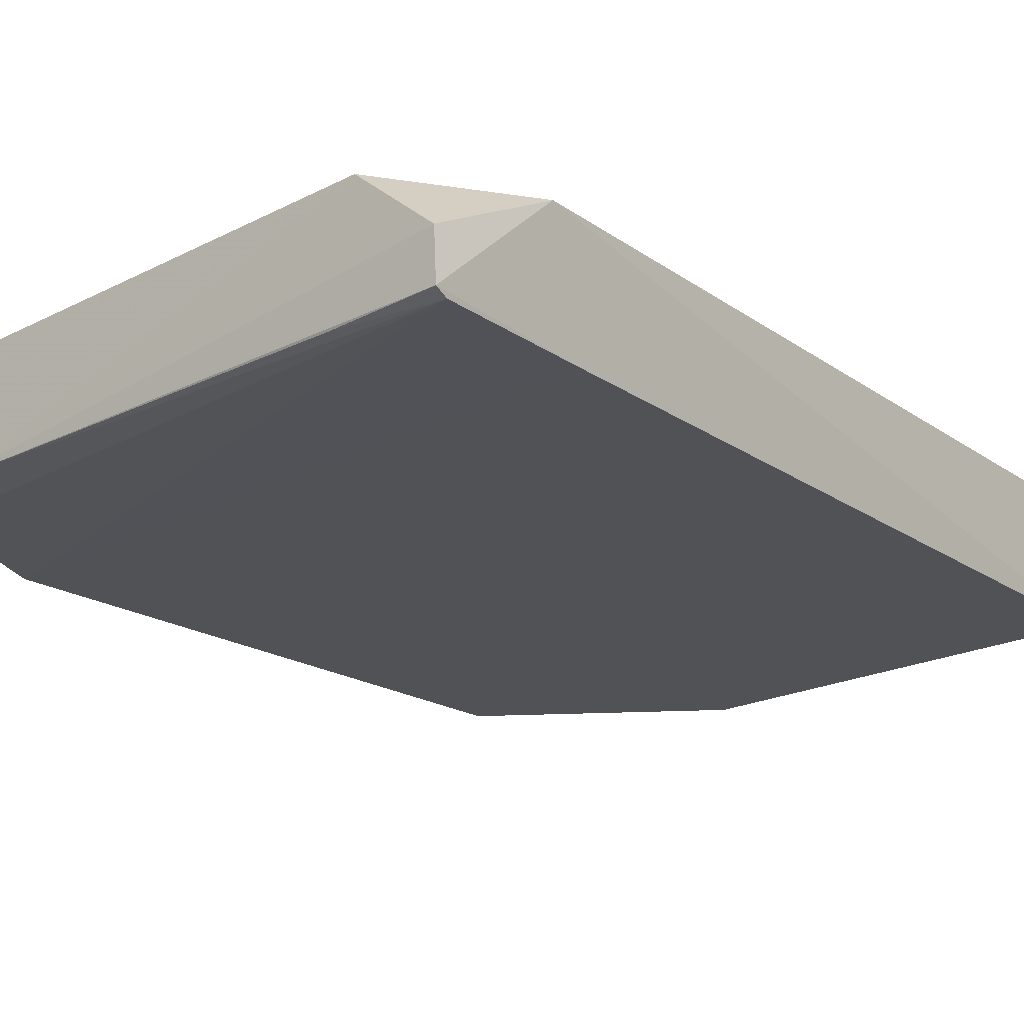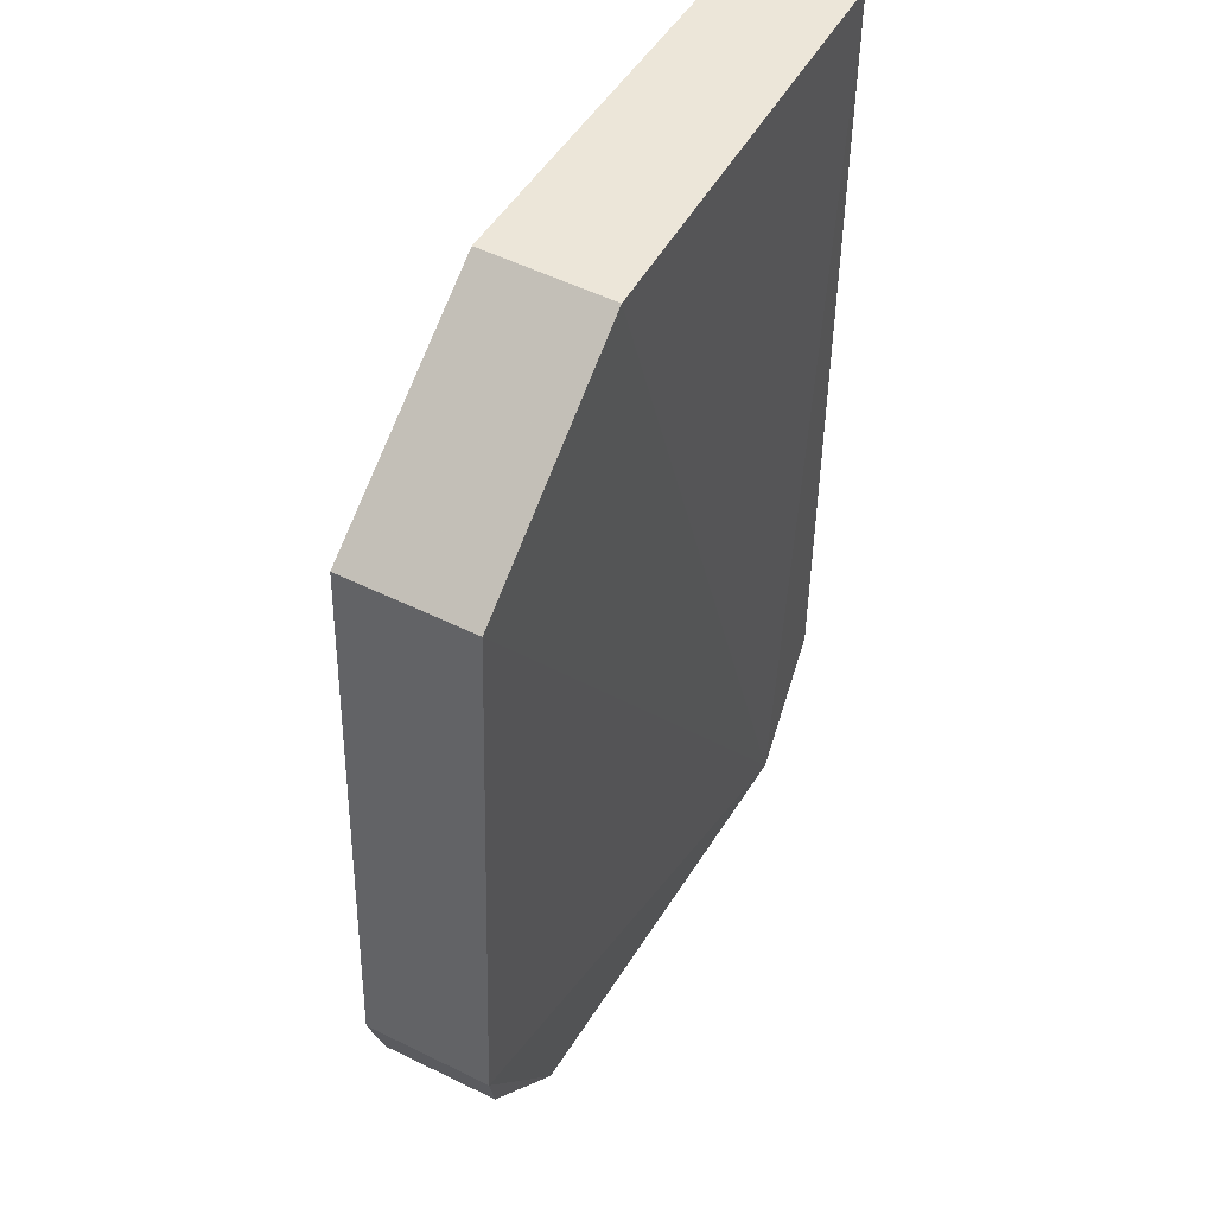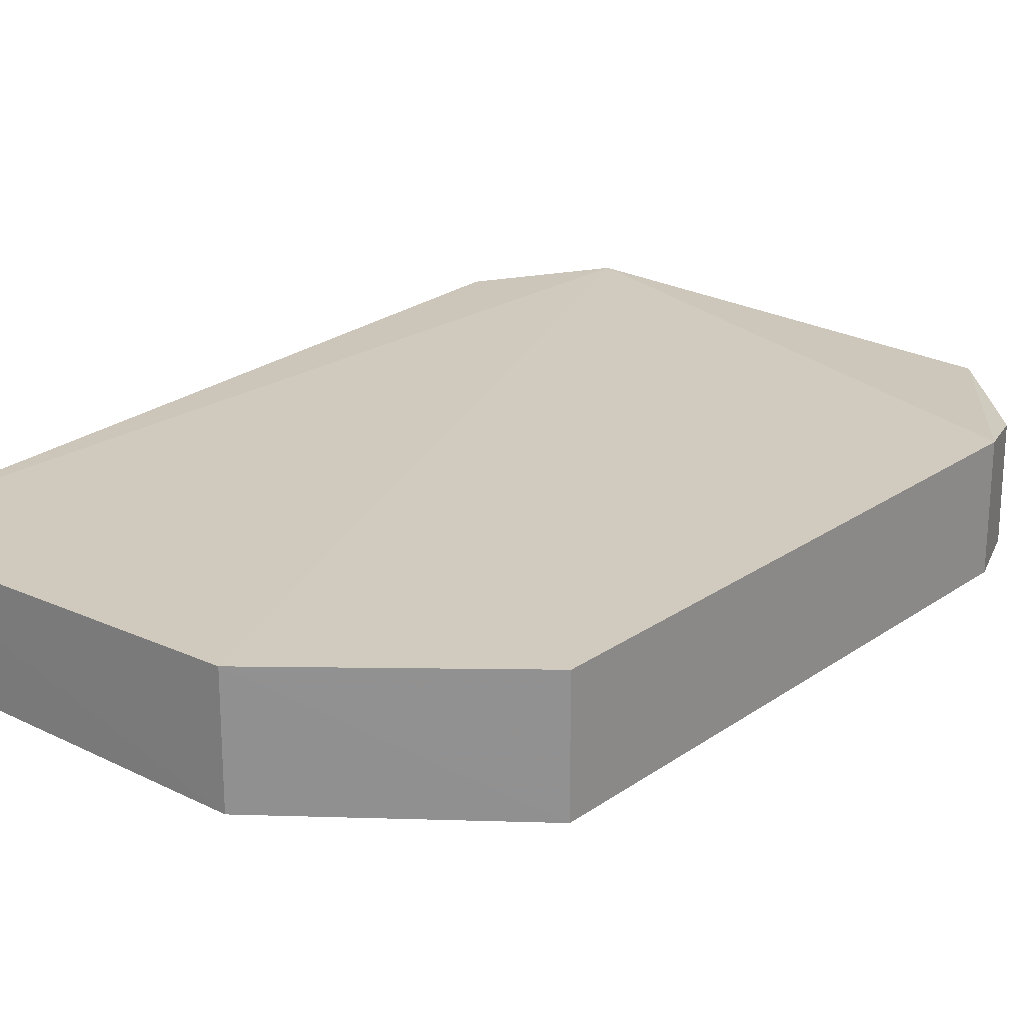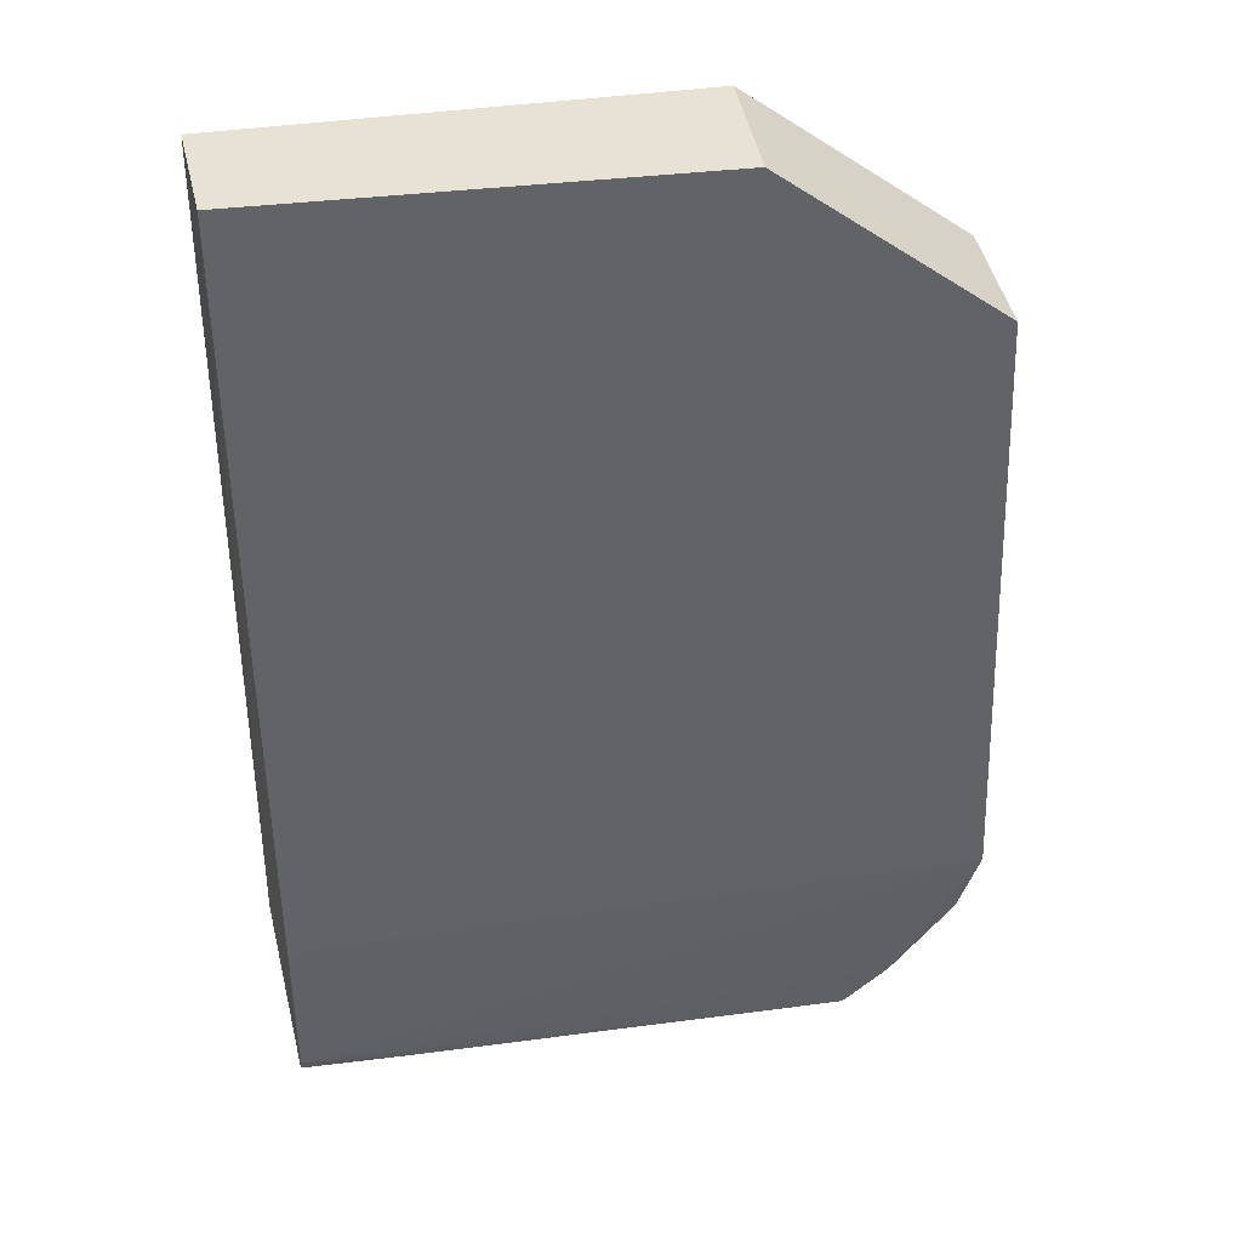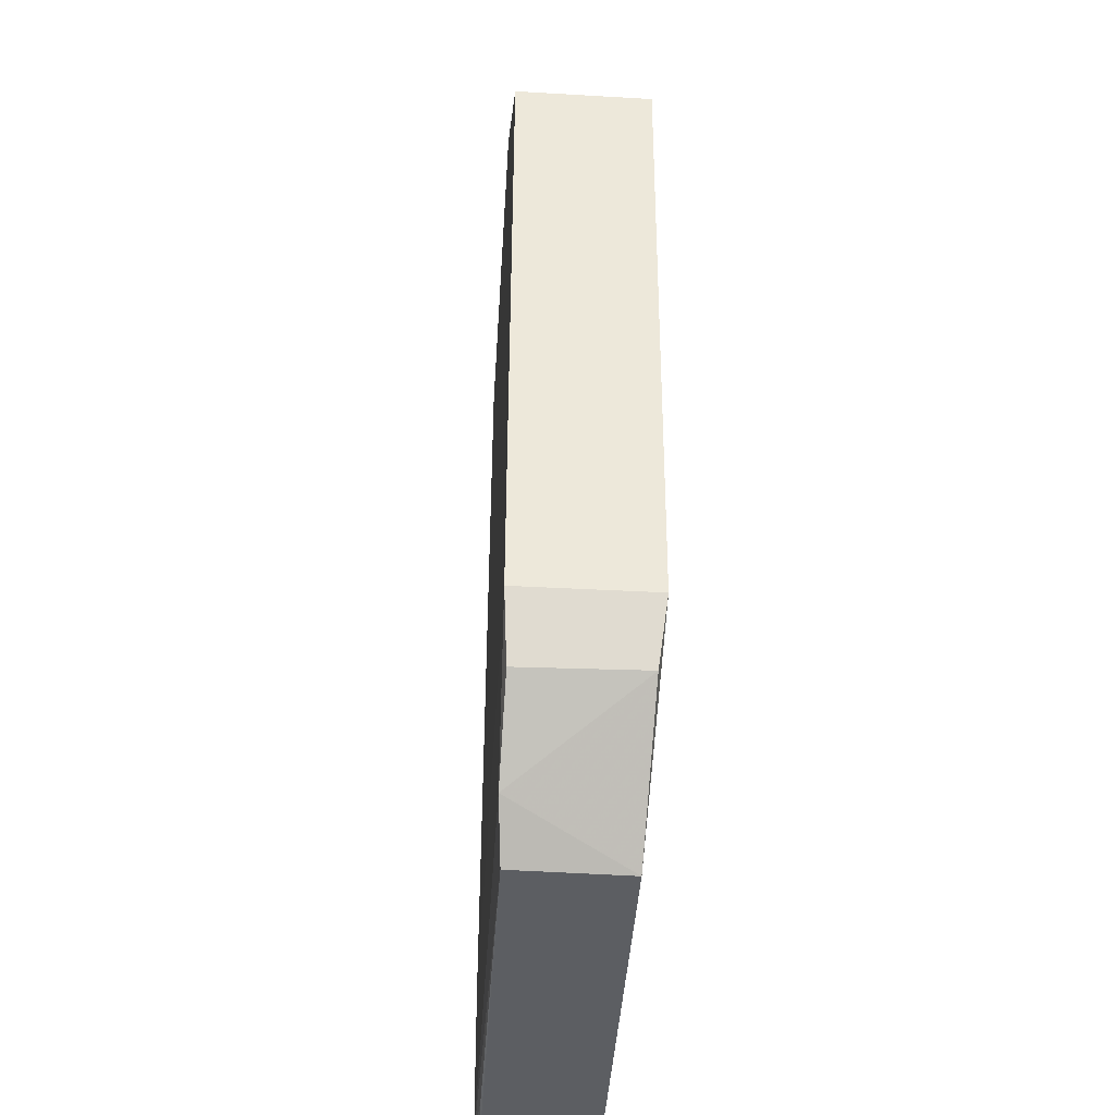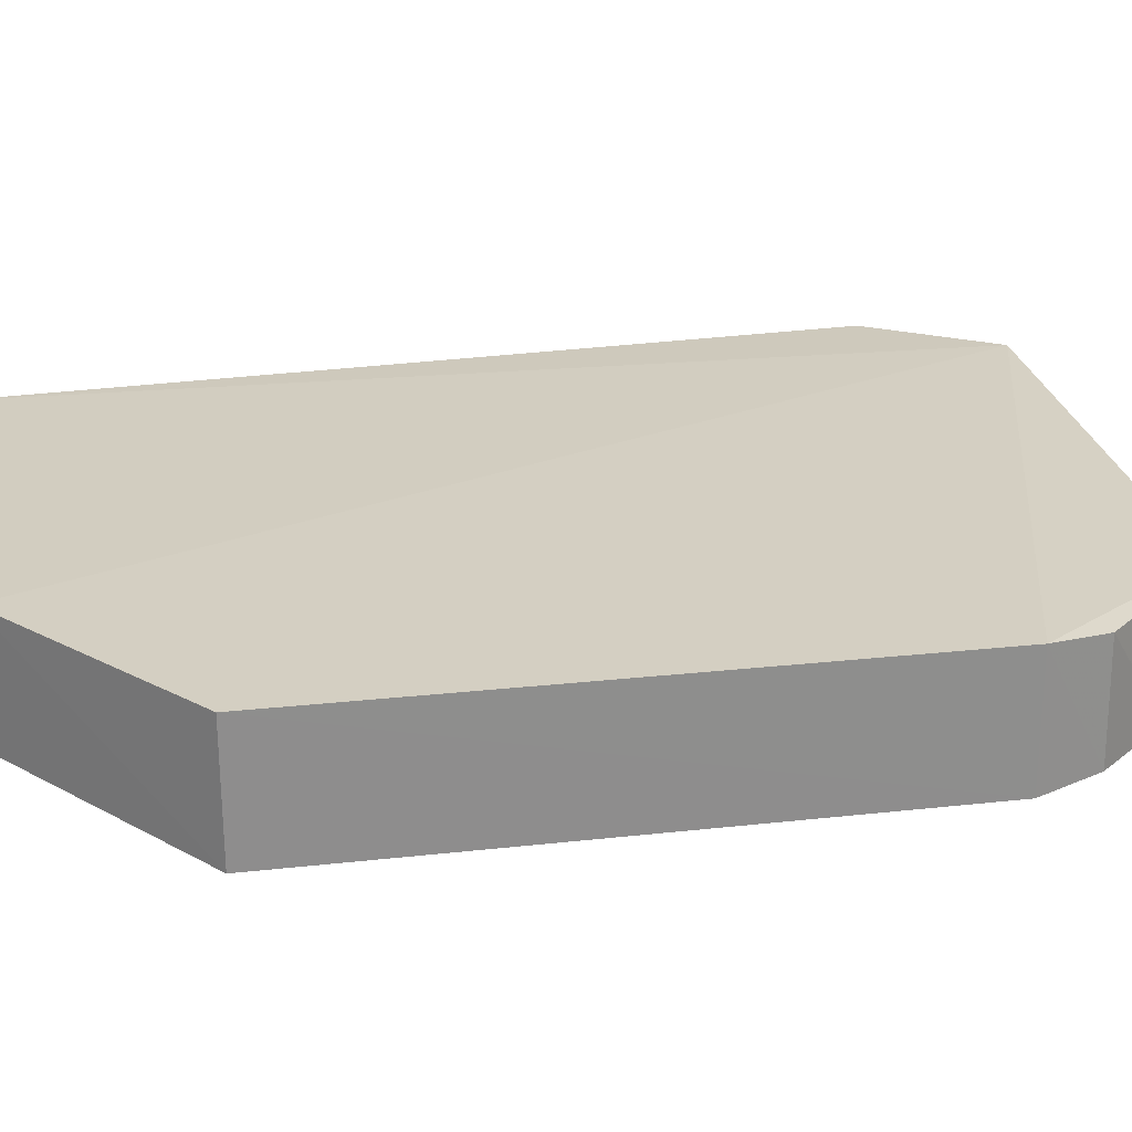
<metadata>
{"format":"obj","ext":"obj","renderer":"f3d","projection":"perspective","resolution":1024,"background":"white","views":[{"elev":-21.0,"azim":39.3,"up":"+Z"},{"elev":49.4,"azim":-61.1,"up":"+Y"},{"elev":23.7,"azim":-141.7,"up":"+Z"},{"elev":40.0,"azim":170.6,"up":"+Y"},{"elev":-37.0,"azim":-94.3,"up":"+Y"},{"elev":25.7,"azim":-103.1,"up":"+Z"}]}
</metadata>
<code>
v 0.001175 0.01051 0.007925
v 0.001542 -0.04031 0.007714
v 0.0007044 0.0105 0.001068
v -0.03743 0.0009681 0.0004298
v -0.03898 -0.03552 0.008091
v 0.0006708 -0.04643 0.0008295
v -0.02481 0.0105 0.00834
v 0.0007361 -0.04722 0.001138
v 0.0006893 -0.03715 0.0008192
v -0.03406 -0.04405 0.0003344
v -0.02473 0.0105 0.0006577
v -0.03742 0.0009753 0.008344
v -0.004028 -0.04728 0.008006
v -0.03901 -0.03556 0.0002096
v -0.0315 -0.04672 0.0006063
v 0.0007028 -0.04735 0.00397
v -0.03779 -0.0394 0.0004371
v -0.005638 -0.04706 0.0009221
v -0.03131 -0.04669 0.007351
v -0.03779 -0.03925 0.007633
f 1 2 3
f 8 3 2
f 9 8 6
f 9 3 8
f 11 7 1
f 11 1 3
f 11 4 7
f 11 3 9
f 12 7 4
f 13 2 1
f 13 1 7
f 13 12 5
f 13 7 12
f 14 9 6
f 14 6 10
f 14 11 9
f 14 4 11
f 14 12 4
f 14 5 12
f 15 10 6
f 16 8 2
f 16 2 13
f 16 15 8
f 16 13 15
f 17 14 10
f 17 5 14
f 18 15 6
f 18 6 8
f 18 8 15
f 19 15 13
f 19 13 5
f 19 10 15
f 20 17 10
f 20 10 19
f 20 19 5
f 20 5 17

</code>
